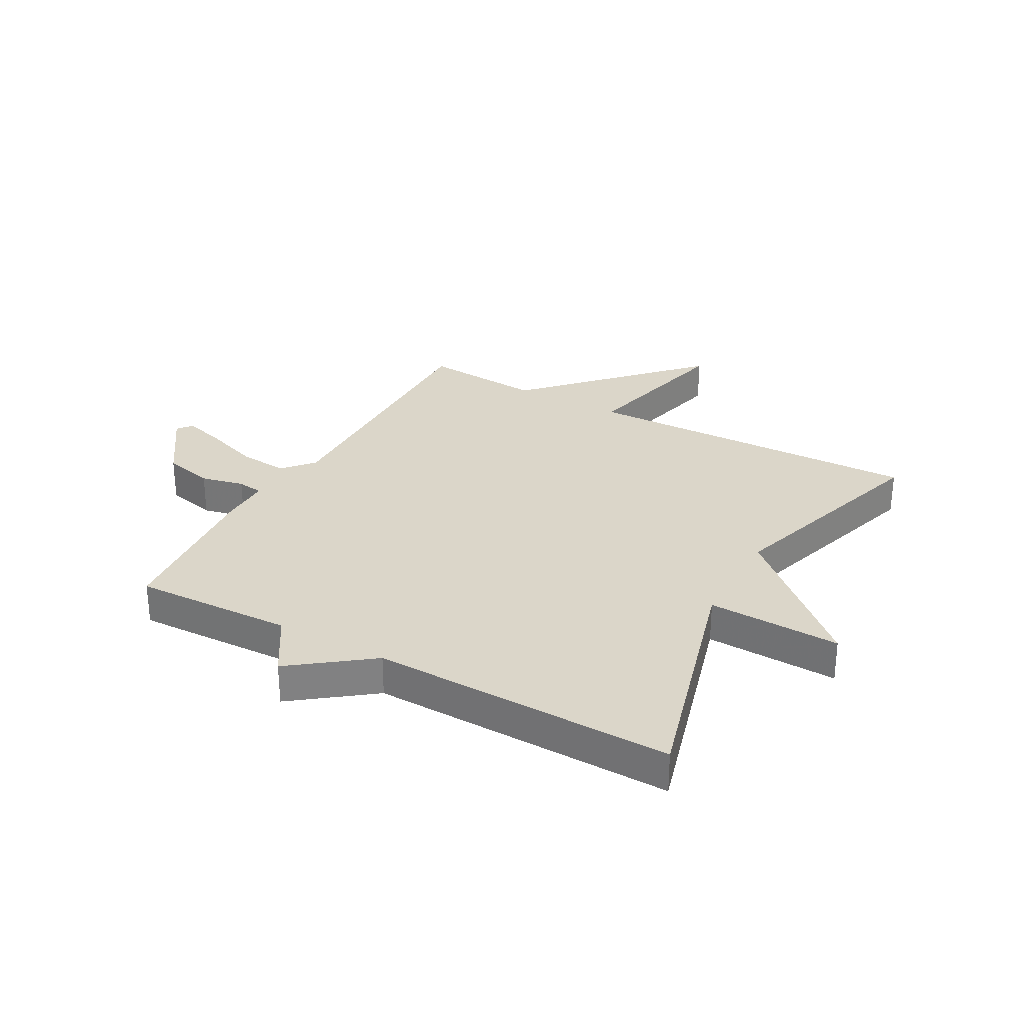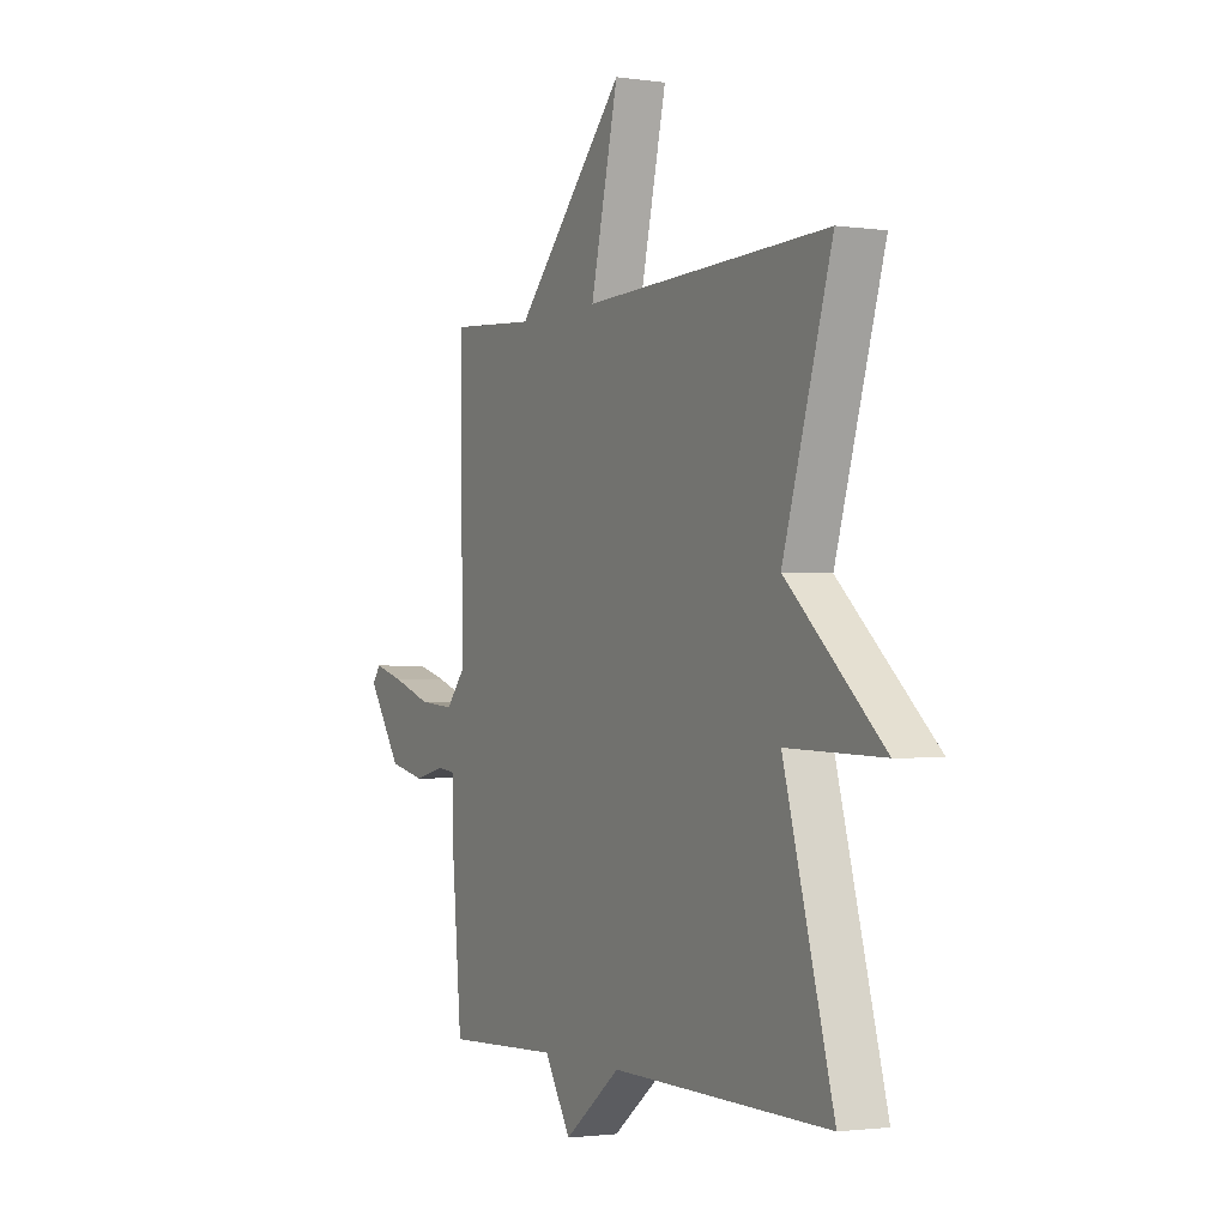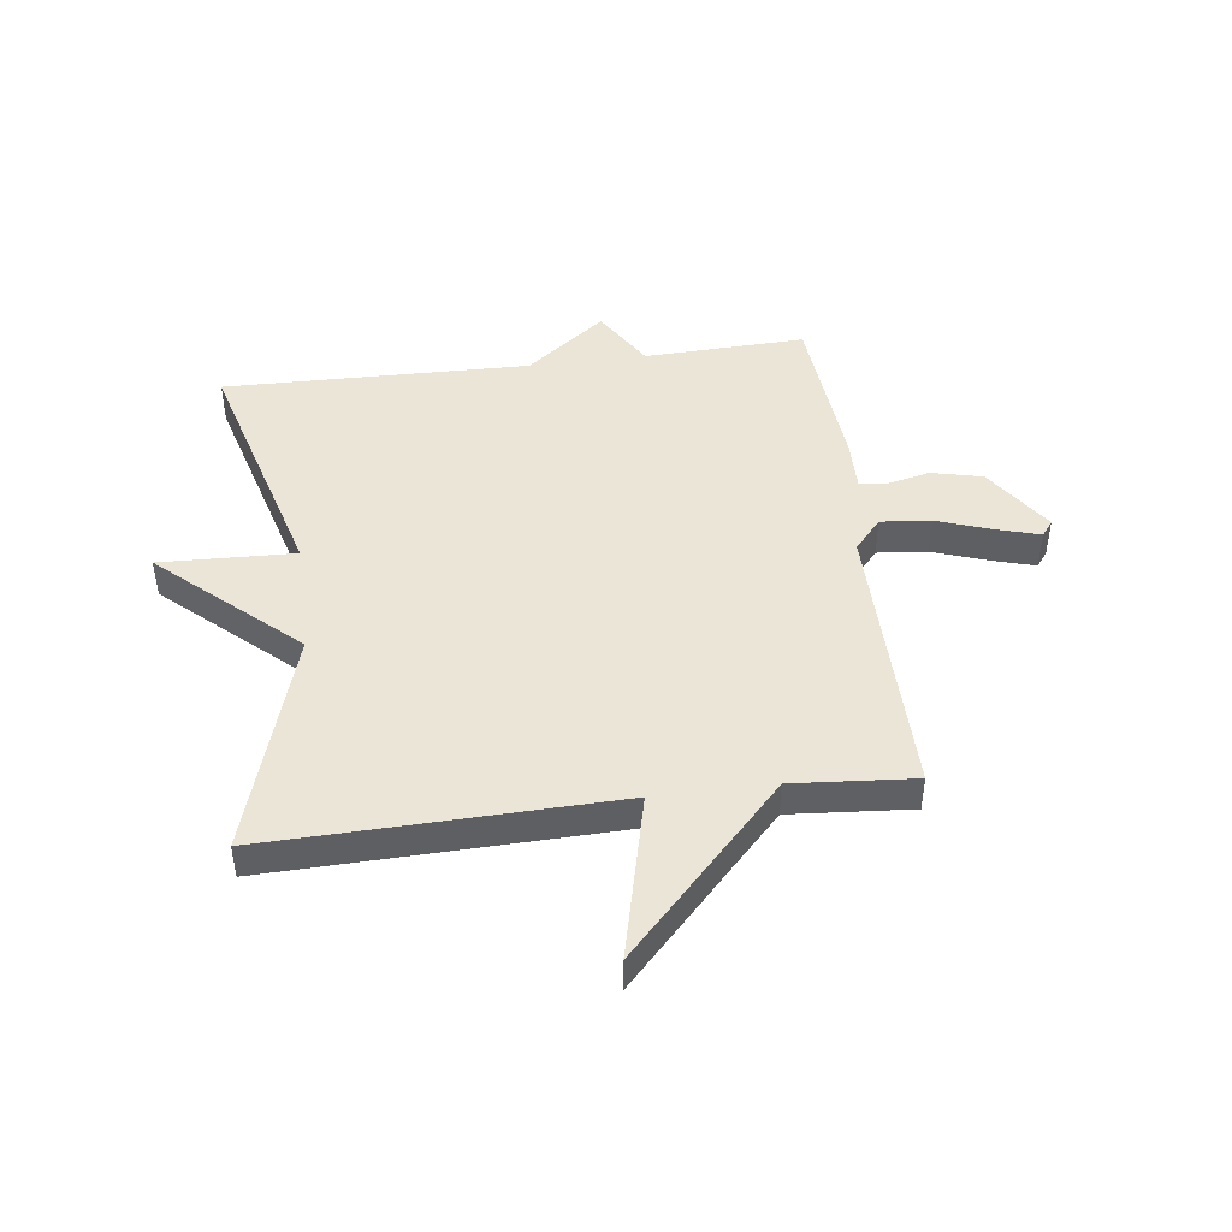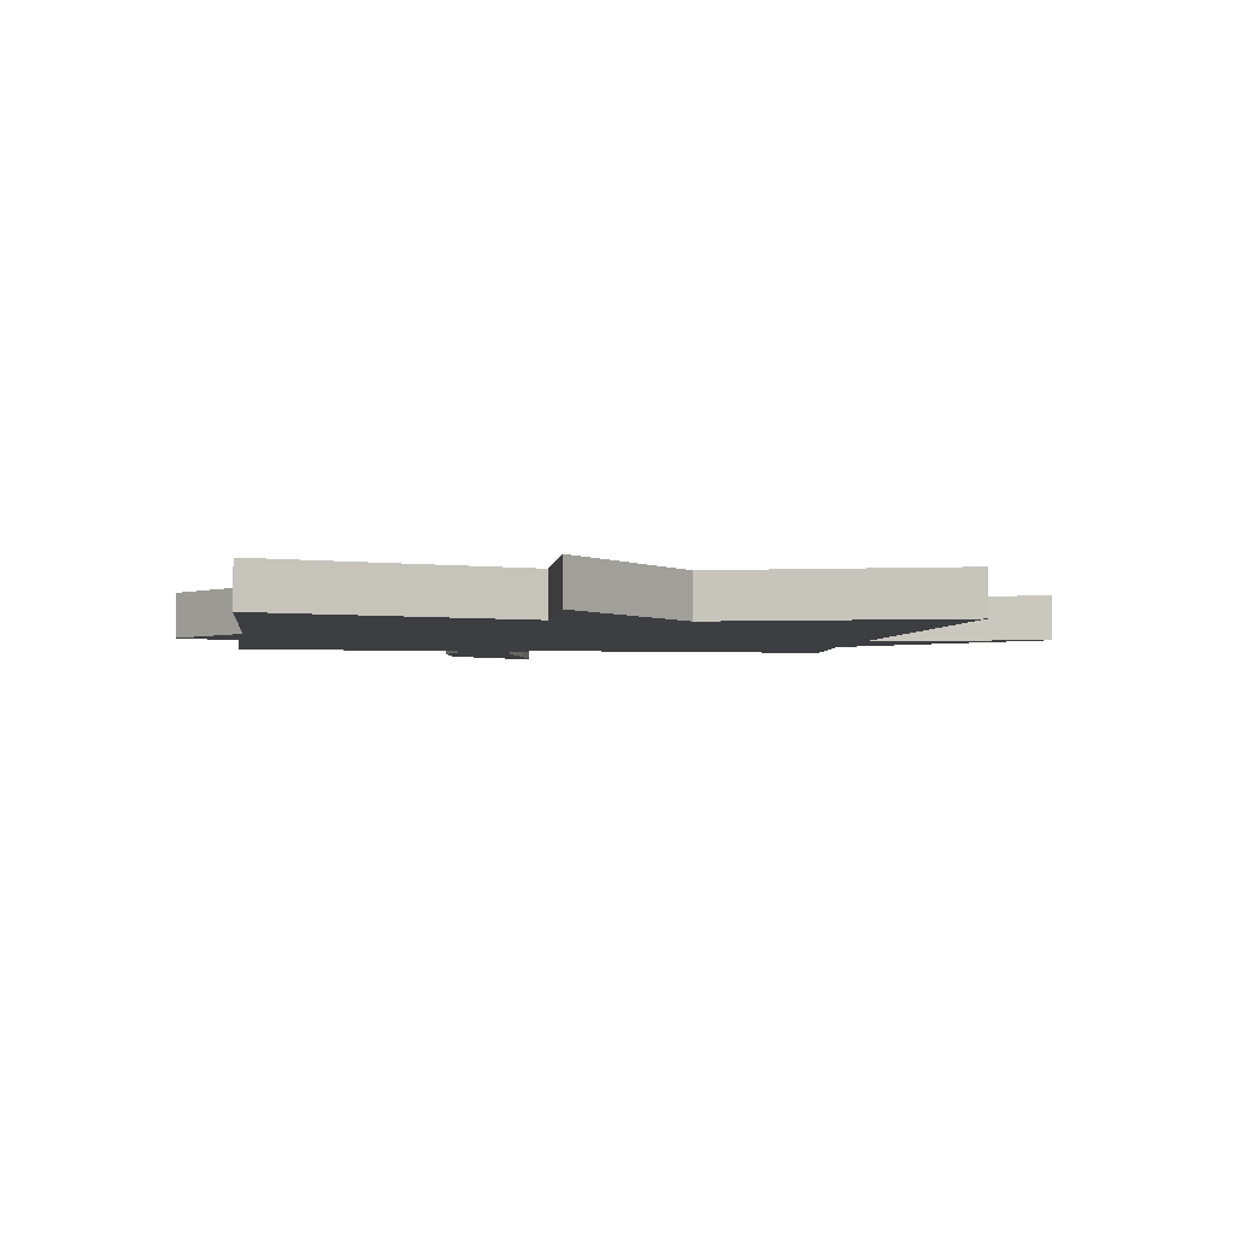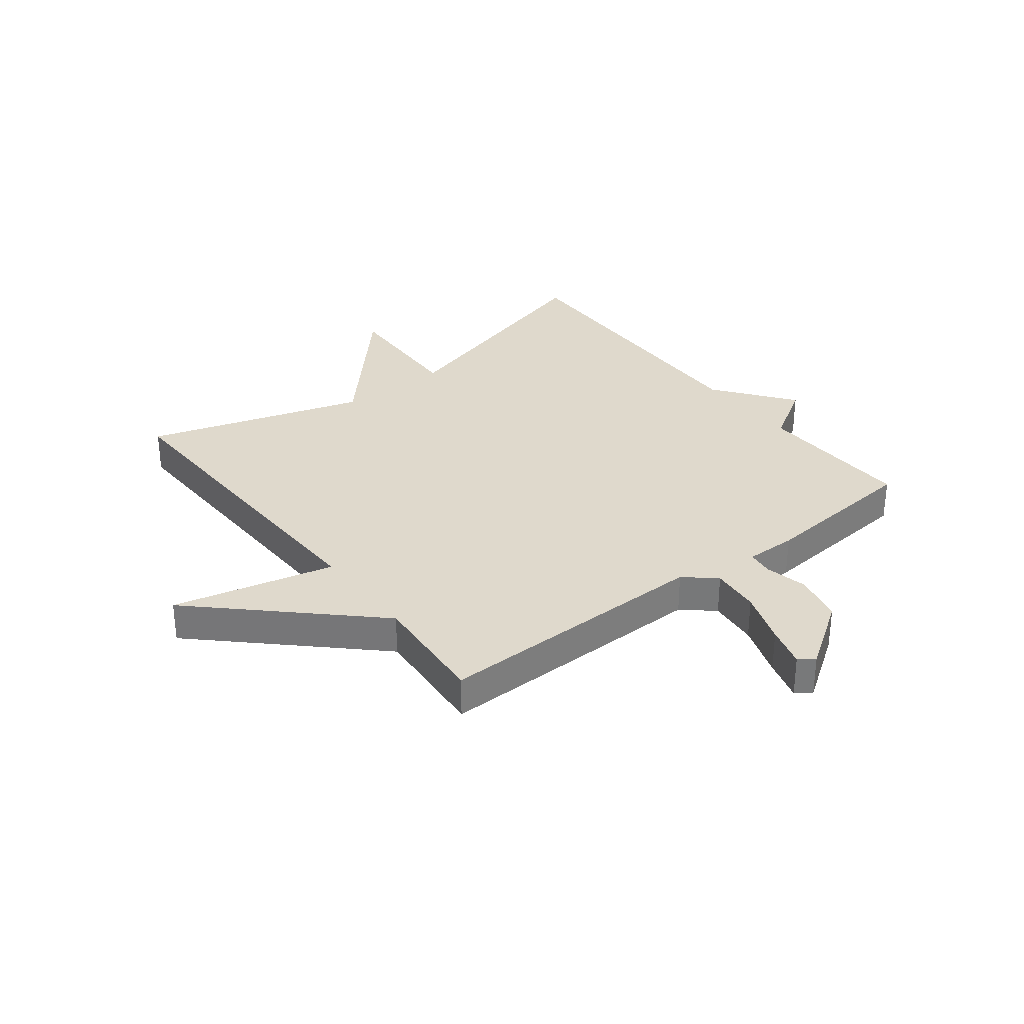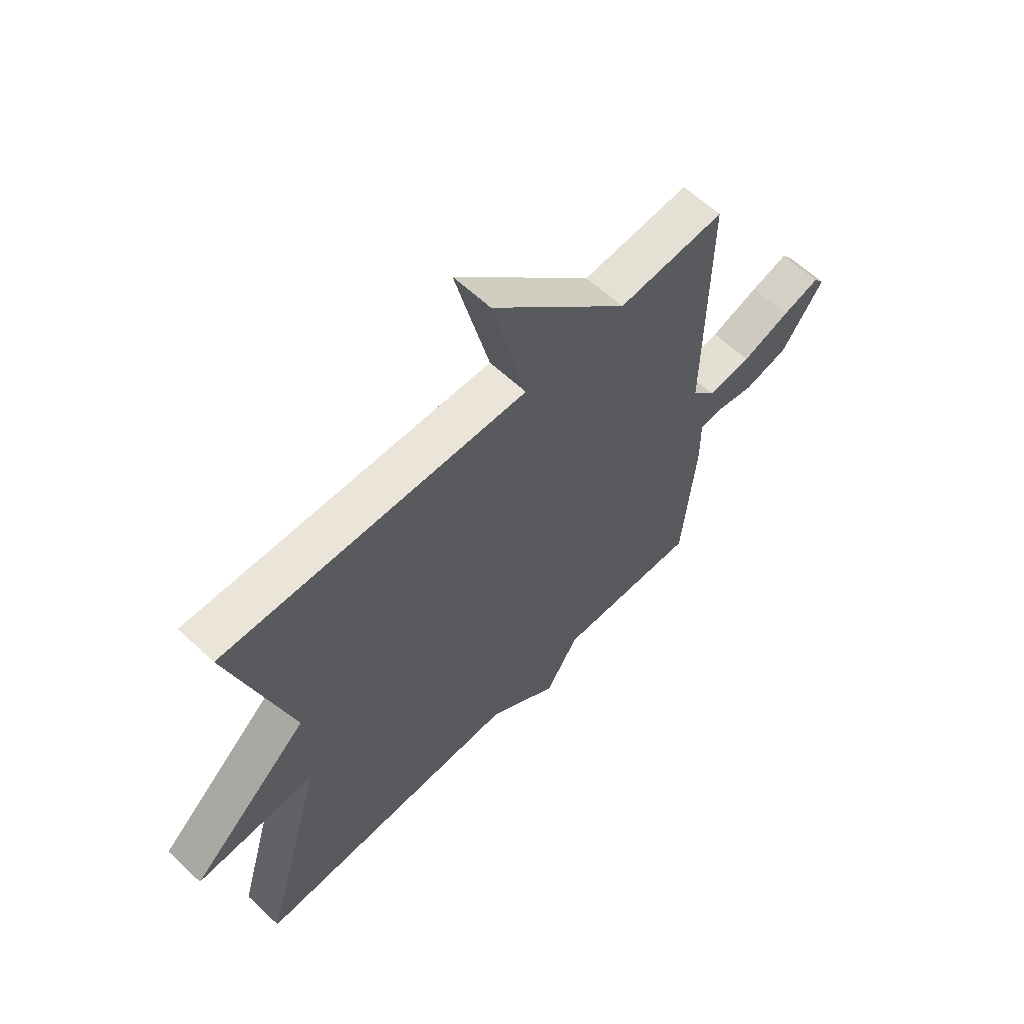
<metadata>
{"format":"obj","ext":"obj","renderer":"f3d","projection":"perspective","resolution":1024,"background":"white","views":[{"elev":29.9,"azim":-151.0,"up":"+Y"},{"elev":-1.7,"azim":-117.4,"up":"+Z"},{"elev":46.0,"azim":-7.2,"up":"+Y"},{"elev":-3.5,"azim":-98.4,"up":"+Y"},{"elev":32.3,"azim":52.3,"up":"+Y"},{"elev":60.7,"azim":-46.2,"up":"+Z"}]}
</metadata>
<code>
v 0.5 0.07 -0.5
v 0.224 0.07 -0.49
v 0.16 0.07 -0.593
v 0.024 0.07 -0.49
v -0.5 0.07 -0.5
v -0.382 0.07 -0.08
v -0.613 0.07 -0.088
v -0.382 0.07 0.12
v -0.5 0.07 0.5
v 0.092 0.07 0.484
v 0.025 0.07 0.765
v 0.292 0.07 0.484
v 0.5 0.07 0.5
v 0.494 0.07 0.017
v 0.54 0.07 -0.036
v 0.626 0.07 -0.028
v 0.721 0.07 0.005
v 0.794 0.07 0.026
v 0.814 0.07 0
v 0.732 0.07 -0.119
v 0.645 0.07 -0.139
v 0.57 0.07 -0.122
v 0.525 0.07 -0.128
v 0.526 0.07 -0.217
v 0.5 0 -0.5
v 0.224 0 -0.49
v 0.16 0 -0.593
v 0.024 0 -0.49
v -0.5 0 -0.5
v -0.382 0 -0.08
v -0.613 0 -0.088
v -0.382 0 0.12
v -0.5 0 0.5
v 0.092 0 0.484
v 0.025 0 0.765
v 0.292 0 0.484
v 0.5 0 0.5
v 0.494 0 0.017
v 0.54 0 -0.036
v 0.626 0 -0.028
v 0.721 0 0.005
v 0.794 0 0.026
v 0.814 0 0
v 0.732 0 -0.119
v 0.645 0 -0.139
v 0.57 0 -0.122
v 0.525 0 -0.128
v 0.526 0 -0.217
f 23 24 1 2
f 20 21 22
f 19 20 22
f 18 19 22
f 17 18 22
f 16 17 22
f 15 16 22 23
f 14 15 23 2
f 2 3 4
f 14 2 4
f 13 14 4
f 12 13 4
f 10 11 12
f 8 9 10
f 8 10 12
f 7 8 12
f 6 7 12
f 4 5 6 12
f 26 25 48 47
f 46 45 44
f 46 44 43
f 46 43 42
f 46 42 41
f 46 41 40
f 47 46 40 39
f 26 47 39 38
f 28 27 26
f 28 26 38
f 28 38 37
f 28 37 36
f 36 35 34
f 34 33 32
f 36 34 32
f 36 32 31
f 36 31 30
f 36 30 29 28
f 1 25 26 2
f 2 26 27 3
f 3 27 28 4
f 4 28 29 5
f 5 29 30 6
f 6 30 31 7
f 7 31 32 8
f 8 32 33 9
f 9 33 34 10
f 10 34 35 11
f 11 35 36 12
f 12 36 37 13
f 13 37 38 14
f 14 38 39 15
f 15 39 40 16
f 16 40 41 17
f 17 41 42 18
f 18 42 43 19
f 19 43 44 20
f 20 44 45 21
f 21 45 46 22
f 22 46 47 23
f 23 47 48 24
f 24 48 25 1

</code>
